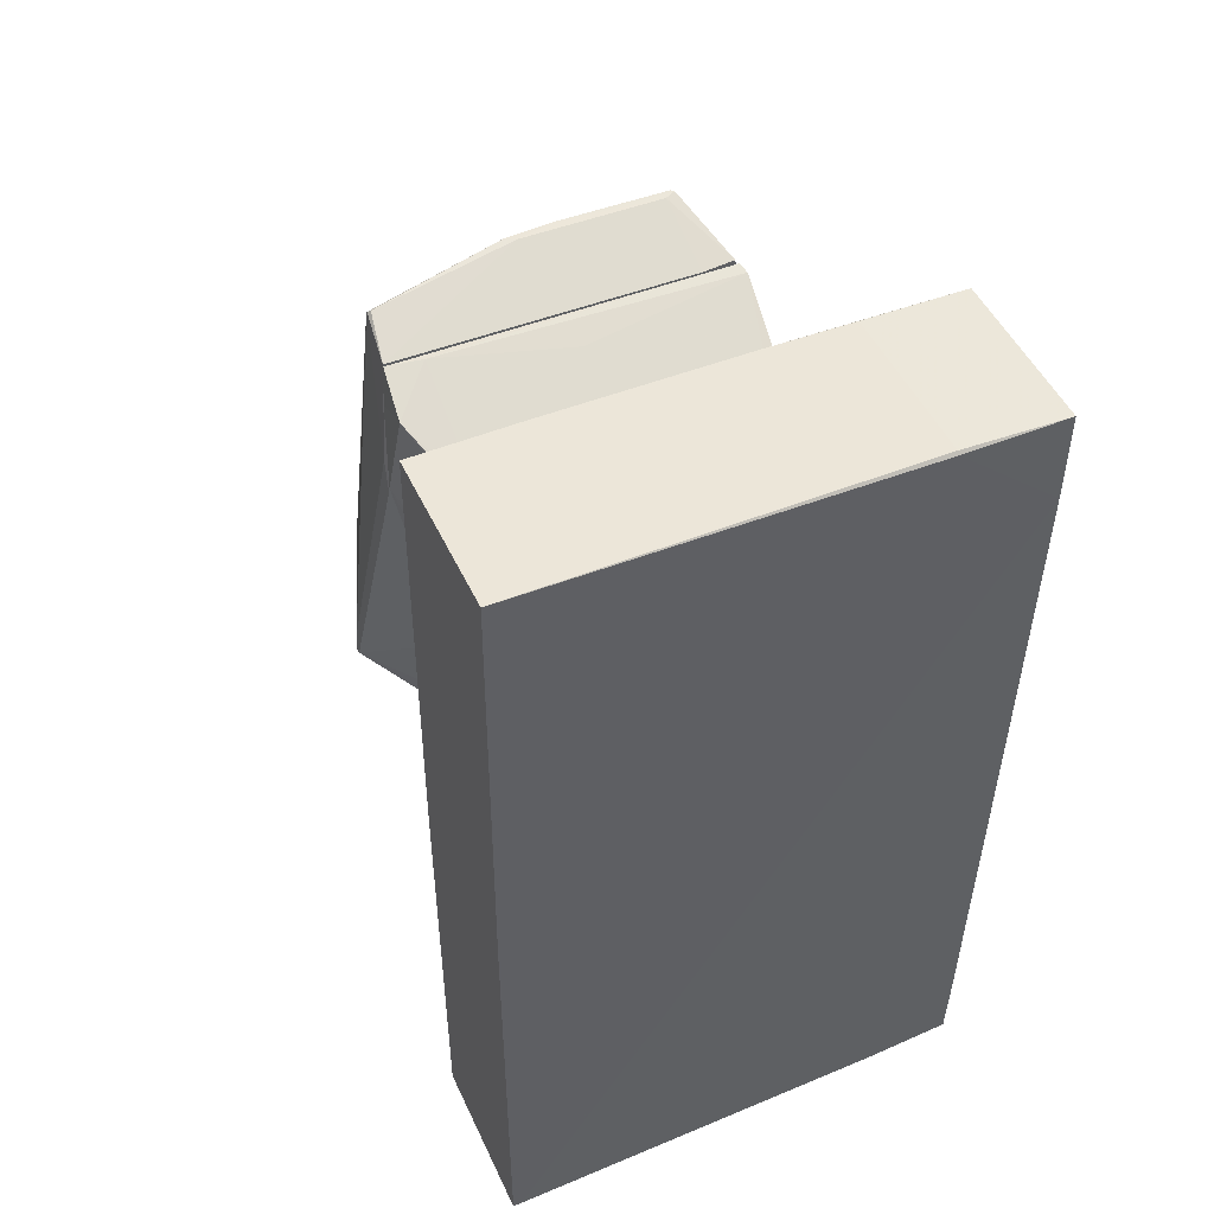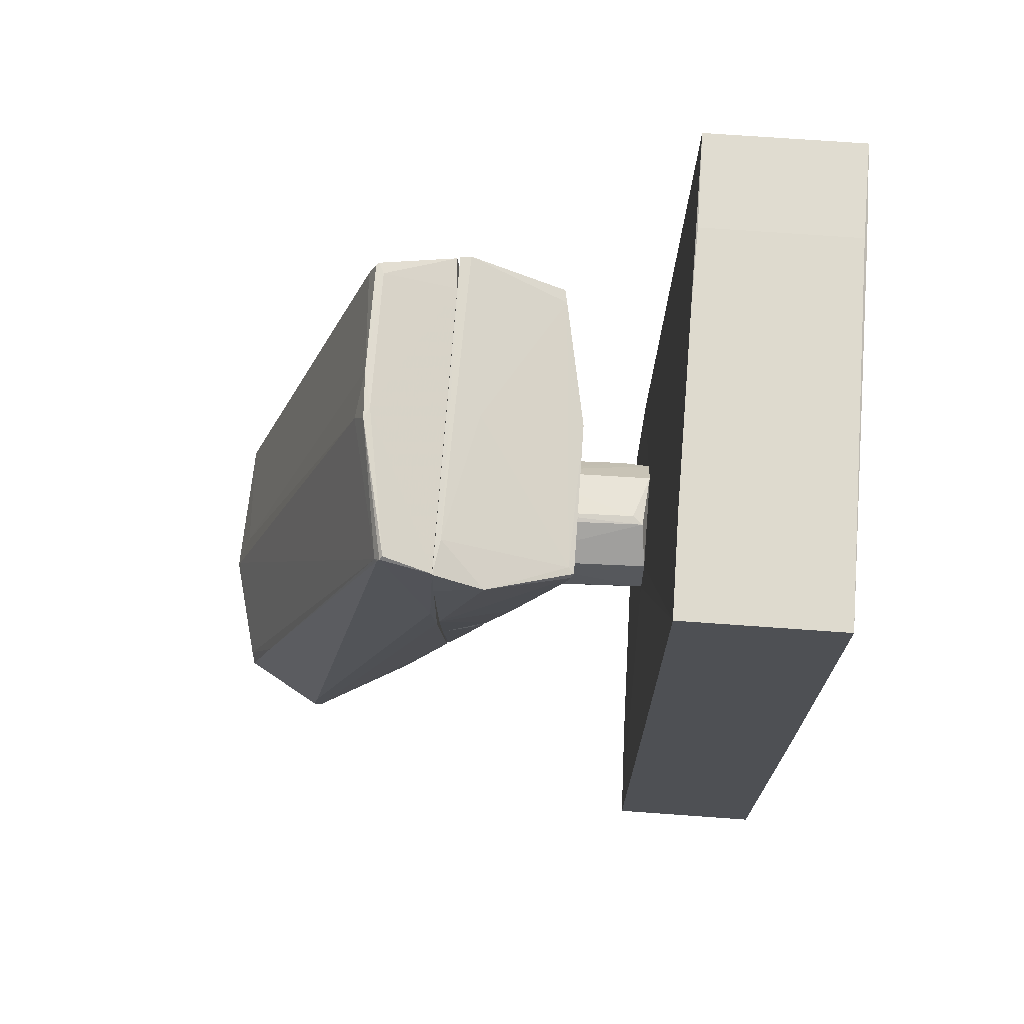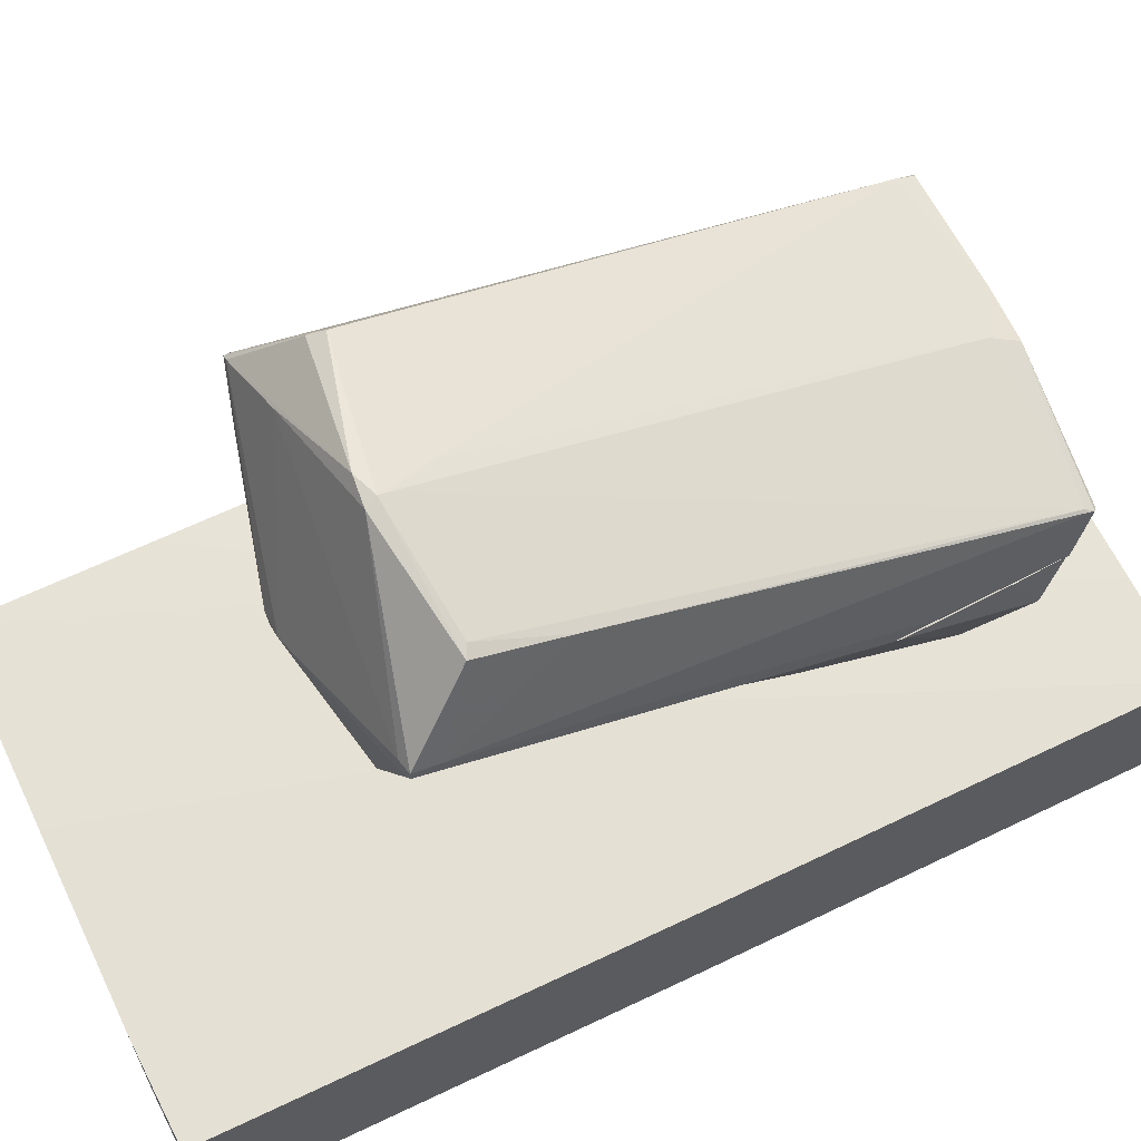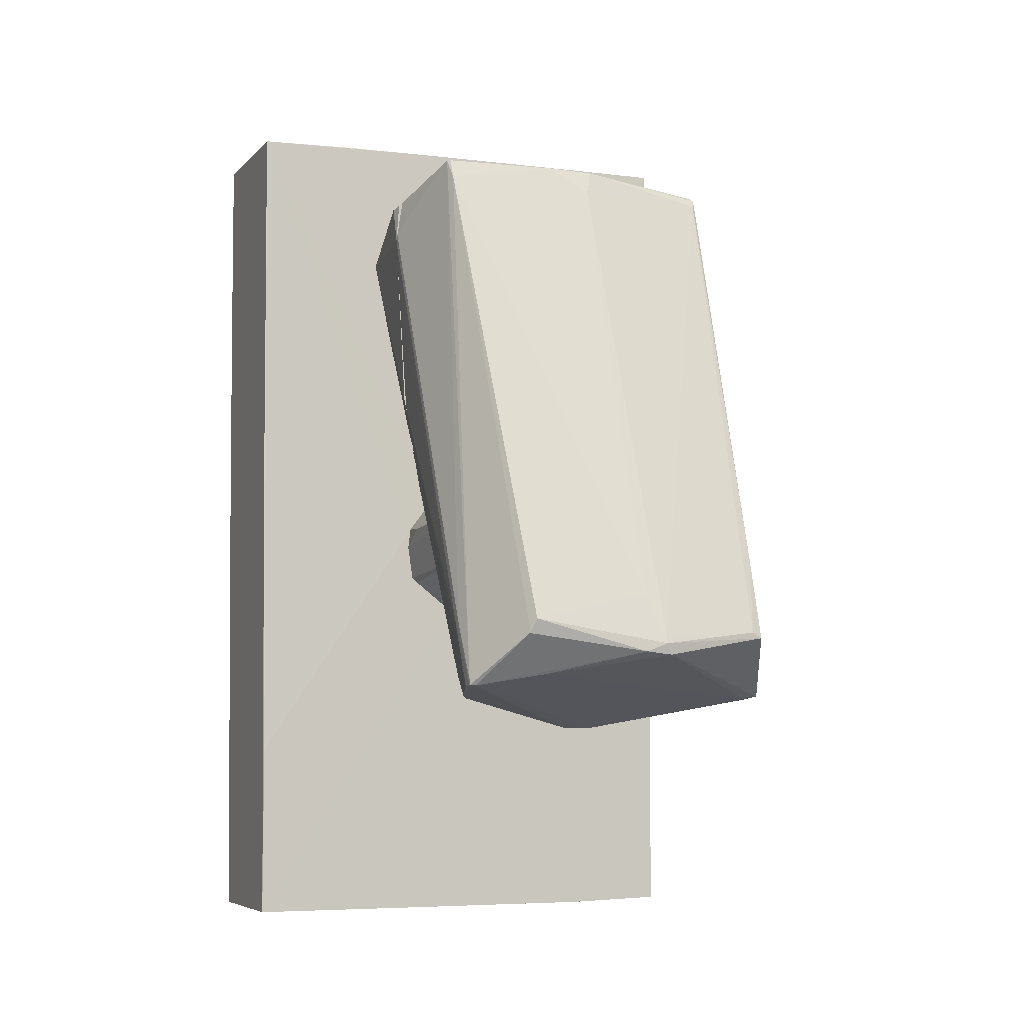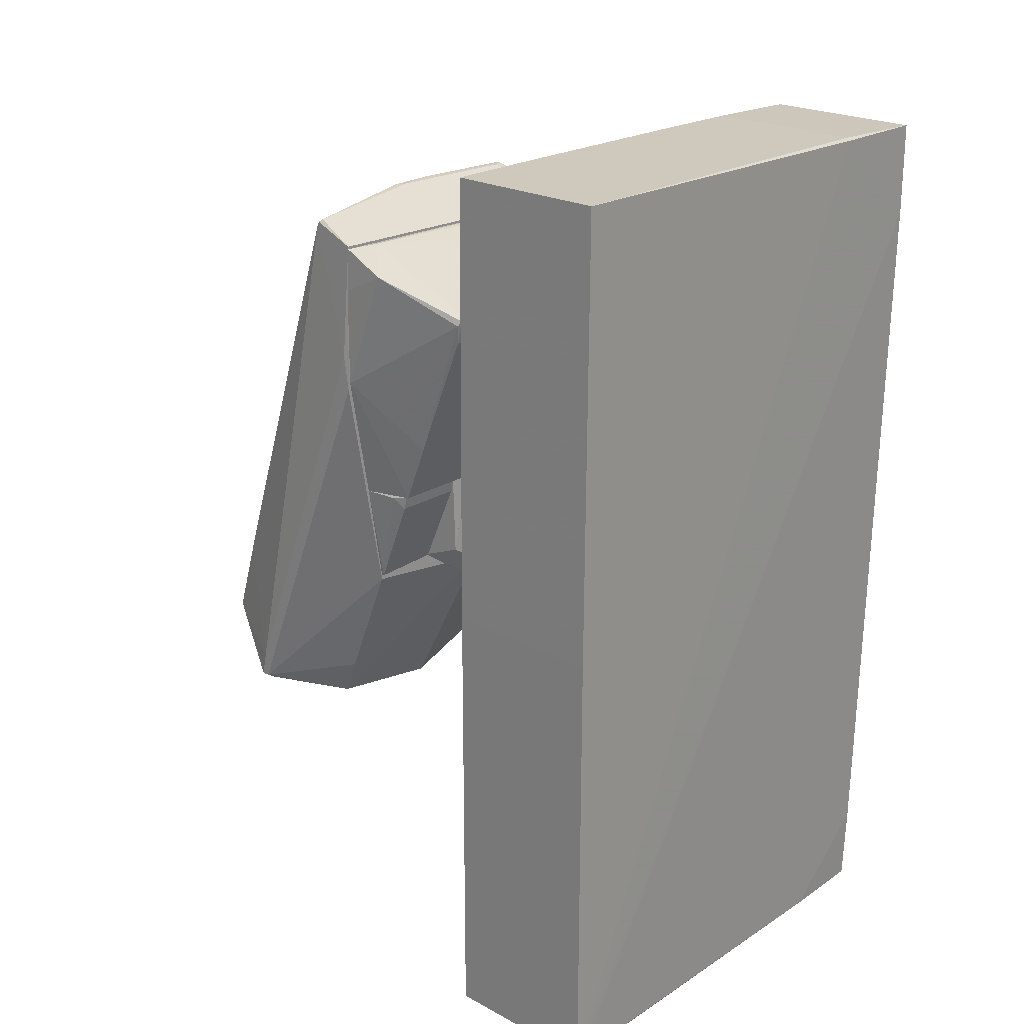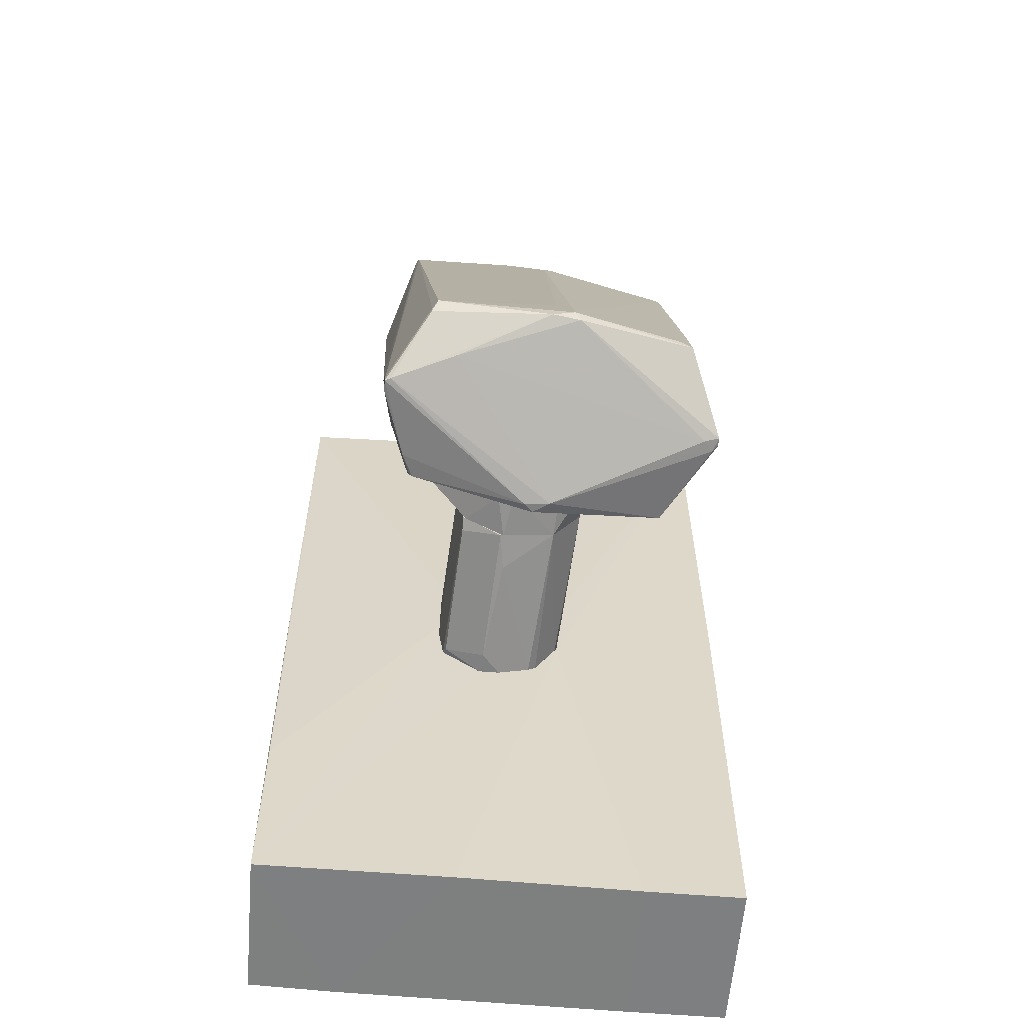
<metadata>
{"format":"obj","ext":"obj","renderer":"f3d","projection":"perspective","resolution":1024,"background":"white","views":[{"elev":49.0,"azim":155.7,"up":"+Y"},{"elev":71.3,"azim":94.1,"up":"+Y"},{"elev":64.2,"azim":64.3,"up":"+Z"},{"elev":-6.0,"azim":-21.6,"up":"+Y"},{"elev":22.3,"azim":132.9,"up":"+Y"},{"elev":-59.6,"azim":-4.7,"up":"+Y"}]}
</metadata>
<code>
v -0.01039 0.0699 -0.008434
v -0.004045 -0.01543 0.02788
v -0.02265 -0.001354 0.02879
v -0.01266 -0.005906 -0.001618
v -0.01266 -0.009075 -0.006615
v 0.004129 -0.01952 -0.00616
v -0.005402 0.004082 0.02107
v 0.01139 0.00499 0.02879
v 0.01139 0.00499 0.02153
v 0.01139 -0.008623 0.02107
v 0.01139 -0.0118 0.02879
v 0.01139 -0.0118 0.02833
v 0.01139 -0.0118 0.02879
v 0.01139 0.00499 0.02153
v 0.01139 0.00499 0.02879
v 0.01139 0.002719 0.02198
v 0.01139 -0.008622 0.02107
v 0.02909 -0.03902 0.05284
v 0.003674 0.004992 0.02107
v -0.009484 -0.01225 0.02107
v -0.0231 0.004992 0.02652
v -0.00631 0.003629 0.01744
v 0.02501 -0.02903 0.06646
v 0.005942 0.004992 0.02879
v 0.02727 0.05173 0.03787
v 0.02727 0.05354 0.03651
v -0.02265 0.004992 0.02606
v 0.000496 0.002265 -0.003891
v 0.0241 0.004538 0.0238
v -0.02492 0.02542 0.01925
v -0.02719 0.04266 0.02879
v -0.02719 0.04856 0.02697
v -0.02719 0.0422 0.02879
v -0.02719 0.04356 0.02925
v 0.02319 0.00499 0.02153
v 0.02319 0.002719 0.02198
v 0.02954 0.03085 0.0297
v 0.02954 0.02495 0.02879
v -0.002222 -0.01634 0.02879
v 0.02546 0.004992 0.02879
v -0.01992 -0.03857 0.04423
v -0.003129 0.05492 0.04196
v -0.02356 0.004992 0.02879
v -0.008574 -0.0004648 -0.006618
v -0.005861 0.004084 0.02107
v -0.02083 0.04946 0.02879
v -0.01085 -0.002728 0.02107
v -0.0008616 -0.04403 0.04332
v 0.002313 -0.02223 0.06918
v 0.02228 -0.03358 0.03742
v -0.003133 -0.01725 0.02107
v 0.006851 -0.01498 0.02879
v 0.001406 -0.03177 0.0719
v 0.02455 0.03993 0.007002
v 0.003673 0.05083 0.04332
v -0.01947 -0.03902 0.04423
v 0.0004984 -0.04403 0.04196
v -0.0172 -0.02677 0.07054
v 0.009575 -0.01224 -0.006618
v 0.00594 -0.03222 0.07145
v 0.02273 -0.01316 0.02879
v -0.02265 -0.0004552 0.02879
v 0.02546 0.00499 0.02879
v 0.005033 0.05492 0.0415
v 0.005033 -0.0304 0.0719
v 0.005033 -0.02904 0.07145
v 0.02864 0.04993 0.02879
v 0.008207 -0.003188 -0.006618
v -0.02673 0.03404 0.02925
v 0.006397 -0.01589 0.02107
v 0.006397 -0.01588 0.02107
v 0.03 -0.03449 0.0542
v 0.03 -0.03857 0.05375
v 0.03 -0.03857 0.05511
v 0.002762 0.03903 0.006547
v -0.02446 0.06943 -0.03521
v -0.02446 0.0699 -0.03475
v -0.02446 0.0699 -0.008887
v -0.02673 0.04902 0.02879
v -0.00994 -0.0118 0.02107
v -0.00994 -0.01271 0.0188
v 0.01003 0.0004512 0.02062
v -0.02627 -0.07807 -0.03339
v -0.02537 -0.02768 0.05557
v -0.02537 0.0127 0.02925
v -0.02537 -0.02677 0.05647
v -0.0222 0.05446 0.0415
v -0.01085 -0.002726 0.02107
v 0.009121 -0.01316 -0.005705
v 0.03907 0.0699 -0.007978
v 0.03907 0.0699 -0.0343
v 0.02364 0.01543 0.01654
v -0.02628 0.04947 0.02925
v 0.0005008 0.04765 0.02334
v -0.00177 0.04039 0.006547
v -0.02401 -0.03721 0.06101
v 0.02274 -0.01225 0.02879
v 0.02274 -0.01225 0.02833
v -0.008123 -0.07807 -0.007071
v -0.02174 0.05446 0.04196
v -0.02174 0.05128 0.04331
v -0.01357 -0.0354 0.06509
v 0.009574 -0.01134 -0.006615
v 0.02273 0.04993 0.02788
v -0.0113 -0.00409 0.01926
v -0.0113 -0.01588 -0.005252
v -0.001318 -0.02043 -0.006615
v 0.02546 -0.01587 0.06192
v 0.02863 0.05037 0.02879
v 0.02182 0.0699 -0.007981
v -0.02356 0.004992 0.02879
v 0.02773 0.05309 0.03696
v 0.02773 -0.03902 0.05465
v 0.02773 0.05219 0.03741
v -0.00767 0.0004512 -0.006615
v -0.001322 -0.01634 0.02879
v 0.02909 0.04266 0.02879
v -0.0408 -0.07805 -0.007074
v -0.0408 -0.07805 -0.03294
v -0.0408 -0.0481 -0.007071
v -0.0408 -0.0649 -0.03339
v -0.000404 0.004996 0.02107
v 0.03953 -0.0776 -0.007978
v 0.03953 -0.0776 -0.0343
v 0.03953 -0.003637 -0.007978
v 0.03953 -0.003637 -0.0343
v 0.003674 0.004992 0.02107
v -0.01176 -0.01498 -0.006615
v 0.008212 -0.003181 -0.006615
v 0.03816 -0.0776 -0.0343
v -0.02038 -0.0354 0.04286
v -0.02038 0.05446 0.0406
v 0.02273 -0.07807 -0.03384
v 0.02273 -0.07807 -0.007527
v -0.01266 -0.00633 -0.006618
v 0.0241 0.03676 0.007455
v 0.0241 0.04085 0.006547
v -0.02128 -0.03857 0.04785
v -0.01811 -0.02904 0.06963
v -0.01811 -0.02812 0.06963
v -0.001315 0.03812 0.007002
v 0.001859 0.004992 0.01744
v 0.001859 0.001812 -0.005705
v 0.02183 -0.03994 0.04014
v 0.001398 0.00181 -0.006618
v -0.002683 -0.01725 0.02107
v -0.004494 -0.02043 -0.002983
v -0.004494 -0.02086 -0.006618
v 0.00549 -0.01815 -0.006615
v 0.003219 0.05492 0.04059
v 0.003219 -0.04403 0.04377
v 0.02319 0.0413 0.007455
v 0.02319 0.004992 0.02107
v 0.02319 -0.02813 0.06691
v -0.01221 -0.00545 -0.006615
v -0.002226 -0.01815 0.01472
v -0.04126 0.06943 -0.008887
v -0.04126 0.06943 -0.03521
v -0.04126 0.05444 -0.03521
v -0.04126 0.005894 -0.007981
v -0.04126 0.005894 -0.0343
v -0.0231 0.04084 0.01063
v -0.0231 0.04175 0.01063
v -0.0231 0.008177 0.0247
v -0.02537 0.01407 0.02833
v -0.02537 0.04175 0.01109
v 0.02955 0.04675 0.02062
v 0.02955 0.02633 0.02833
v -0.02492 -0.03631 0.06055
v -0.02492 -0.03721 0.05874
v -0.02492 -0.03721 0.06055
v -0.004948 -0.02043 -0.006615
f 110 44 145
f 160 161 119
f 161 160 158
f 160 119 118
f 158 160 157
f 124 123 134
f 158 76 159
f 161 158 159
f 76 124 159
f 118 119 83
f 90 91 1
f 157 44 1
f 123 124 125
f 91 90 125
f 118 83 99
f 83 134 99
f 160 118 120
f 157 160 120
f 158 157 77
f 91 76 77
f 76 158 77
f 1 91 77
f 76 91 126
f 124 76 126
f 91 125 126
f 125 124 126
f 90 68 59
f 68 44 59
f 134 123 59
f 123 125 59
f 125 90 59
f 99 134 59
f 124 134 133
f 134 83 133
f 90 1 110
f 1 44 110
f 119 161 121
f 161 159 121
f 83 119 121
f 44 157 135
f 120 118 135
f 157 120 135
f 59 44 135
f 59 135 148
f 118 99 148
f 99 59 148
f 135 118 148
f 159 124 130
f 124 133 130
f 133 83 130
f 121 159 130
f 83 121 130
f 157 1 78
f 77 157 78
f 1 77 78
f 68 90 145
f 44 68 145
f 90 110 145
f 55 49 66
f 33 38 61
f 33 61 3
f 38 33 109
f 3 61 39
f 144 57 39
f 154 65 23
f 23 65 60
f 74 23 60
f 69 33 85
f 33 3 85
f 112 64 25
f 57 144 151
f 61 38 73
f 25 64 55
f 85 3 170
f 58 65 49
f 101 58 49
f 93 33 34
f 101 100 87
f 93 34 87
f 38 109 37
f 109 112 37
f 171 139 169
f 101 87 169
f 74 60 113
f 60 102 113
f 102 151 113
f 171 170 138
f 109 33 46
f 33 93 46
f 150 109 46
f 58 139 53
f 65 58 53
f 60 65 53
f 102 60 53
f 23 74 72
f 73 38 72
f 74 73 72
f 38 37 72
f 33 69 84
f 69 85 84
f 170 171 84
f 85 170 84
f 57 151 48
f 171 138 48
f 100 101 42
f 55 64 42
f 101 49 42
f 49 55 42
f 64 150 42
f 87 100 42
f 139 58 140
f 58 101 140
f 169 139 140
f 101 169 140
f 64 112 26
f 112 109 26
f 150 64 26
f 109 150 26
f 154 23 108
f 25 154 108
f 23 72 108
f 39 57 56
f 138 41 56
f 57 48 56
f 48 138 56
f 39 61 50
f 144 39 50
f 61 73 50
f 73 144 50
f 93 87 132
f 46 93 132
f 150 46 132
f 42 150 132
f 87 42 132
f 34 33 86
f 87 34 86
f 171 169 86
f 169 87 86
f 33 84 86
f 84 171 86
f 3 39 131
f 170 3 131
f 41 138 131
f 138 170 131
f 56 41 131
f 39 56 131
f 151 144 18
f 73 74 18
f 144 73 18
f 74 113 18
f 113 151 18
f 139 171 96
f 151 102 96
f 53 139 96
f 102 53 96
f 48 151 96
f 171 48 96
f 112 25 114
f 37 112 114
f 72 37 114
f 25 108 114
f 108 72 114
f 65 154 66
f 154 25 66
f 25 55 66
f 49 65 66
f 136 92 75
f 117 67 40
f 40 67 79
f 40 27 153
f 27 122 153
f 40 79 111
f 27 40 111
f 67 117 167
f 117 40 168
f 40 153 168
f 167 117 168
f 166 30 165
f 79 67 104
f 67 167 104
f 32 79 104
f 95 141 162
f 111 79 31
f 79 32 31
f 32 166 31
f 166 165 31
f 165 111 31
f 153 122 92
f 168 153 92
f 32 104 94
f 30 166 164
f 122 27 164
f 27 111 164
f 141 122 164
f 165 30 164
f 111 165 164
f 166 162 164
f 162 141 164
f 137 167 54
f 167 168 54
f 136 137 54
f 168 92 54
f 92 136 54
f 166 32 163
f 162 166 163
f 95 162 163
f 32 94 163
f 163 94 152
f 167 137 152
f 104 167 152
f 137 95 152
f 94 104 152
f 95 163 152
f 122 141 75
f 137 136 75
f 95 137 75
f 141 95 75
f 92 122 75
f 4 22 155
f 51 17 88
f 107 172 5
f 107 5 103
f 88 17 19
f 103 5 115
f 103 115 129
f 17 51 71
f 88 19 7
f 17 103 82
f 19 17 82
f 103 129 82
f 107 103 149
f 115 28 143
f 129 115 143
f 19 82 143
f 82 129 143
f 28 115 22
f 88 7 22
f 4 88 22
f 107 149 6
f 149 71 6
f 51 88 80
f 81 51 80
f 103 17 89
f 17 71 89
f 149 103 89
f 71 149 89
f 7 19 142
f 143 28 142
f 19 143 142
f 28 22 142
f 22 7 142
f 71 51 156
f 107 6 156
f 6 71 156
f 88 4 105
f 4 5 105
f 80 88 105
f 172 107 147
f 51 81 147
f 106 172 147
f 81 106 147
f 107 156 147
f 156 51 147
f 5 172 128
f 172 106 128
f 106 81 128
f 81 80 128
f 105 5 128
f 80 105 128
f 115 5 155
f 5 4 155
f 22 115 155
f 116 70 52
f 8 24 43
f 24 127 43
f 8 43 13
f 146 127 10
f 8 13 10
f 127 146 47
f 13 43 62
f 24 8 9
f 127 24 9
f 8 10 9
f 10 127 9
f 43 127 21
f 62 43 21
f 62 21 20
f 146 2 20
f 47 146 20
f 2 62 20
f 21 47 20
f 146 10 70
f 10 13 70
f 2 146 116
f 62 2 116
f 13 62 116
f 146 70 116
f 127 47 45
f 21 127 45
f 47 21 45
f 70 13 52
f 13 116 52
f 63 11 97
f 12 11 14
f 14 11 15
f 11 12 98
f 98 29 63
f 14 15 63
f 15 11 63
f 29 98 36
f 36 98 16
f 12 14 16
f 98 12 16
f 14 36 16
f 63 29 35
f 14 63 35
f 36 14 35
f 29 36 35
f 11 98 97
f 98 63 97

</code>
